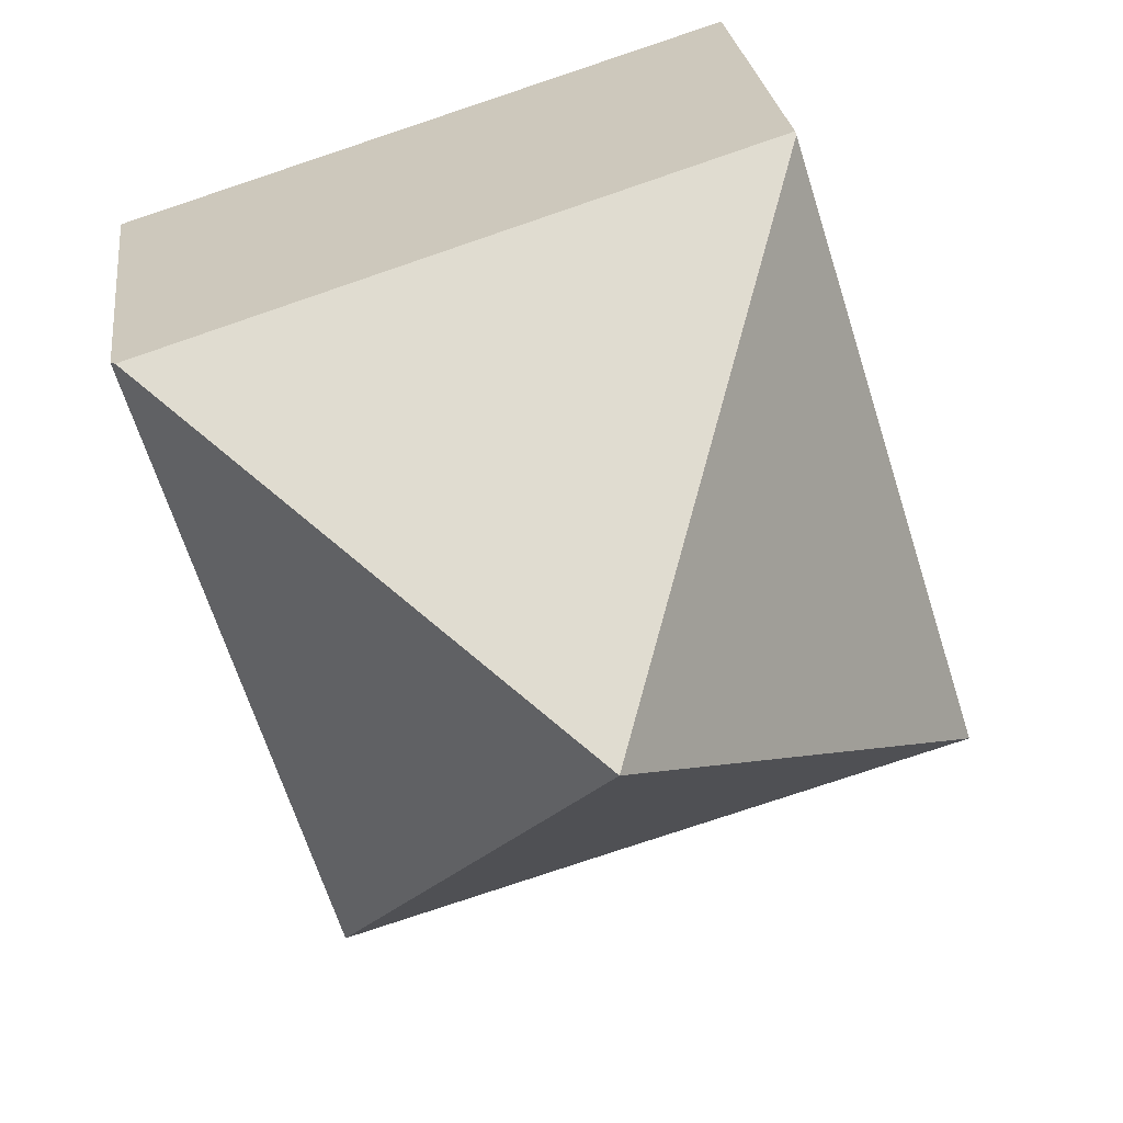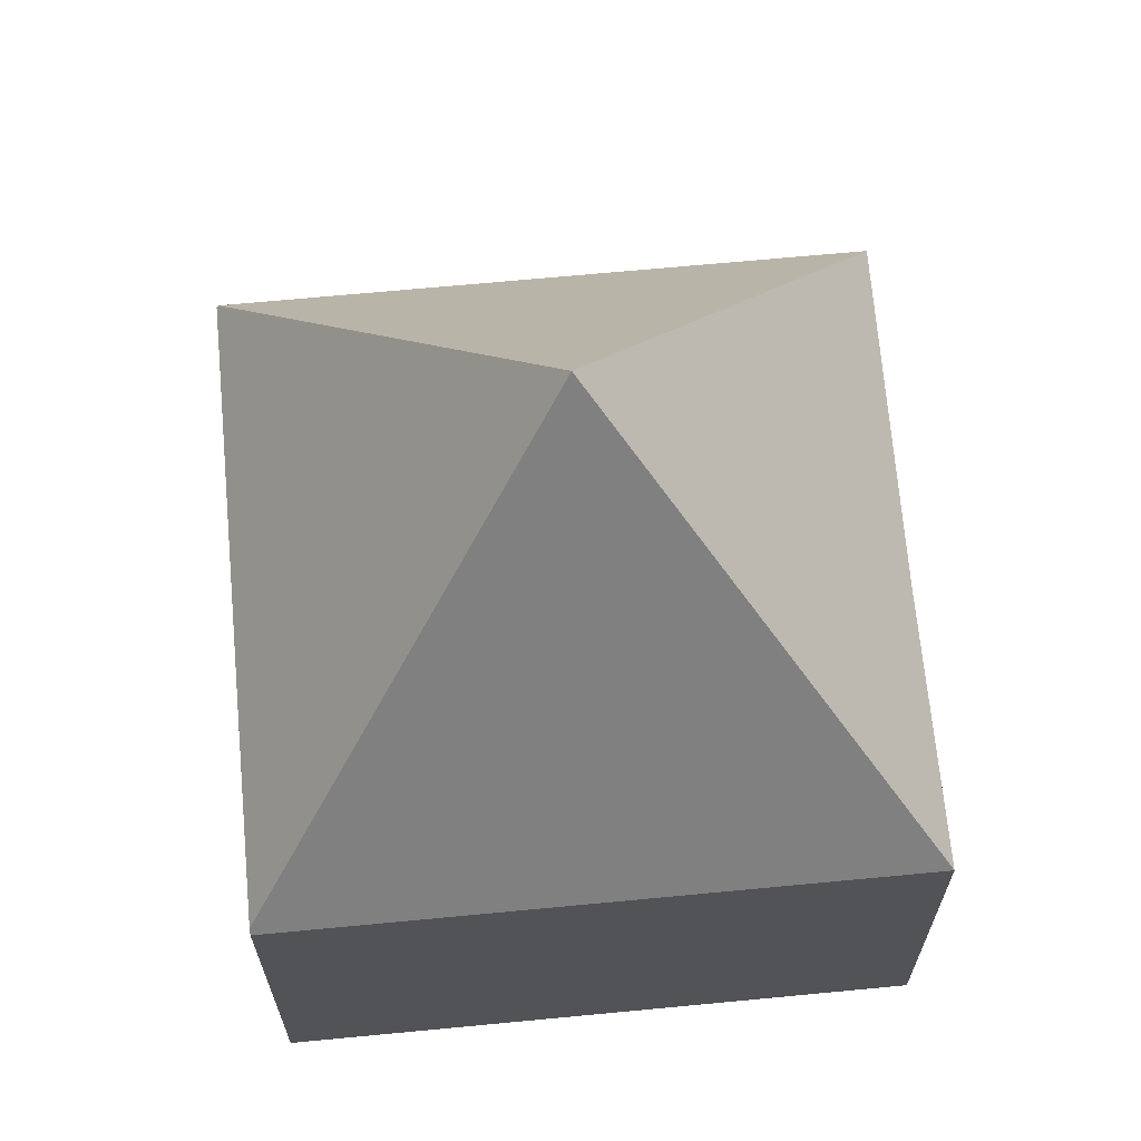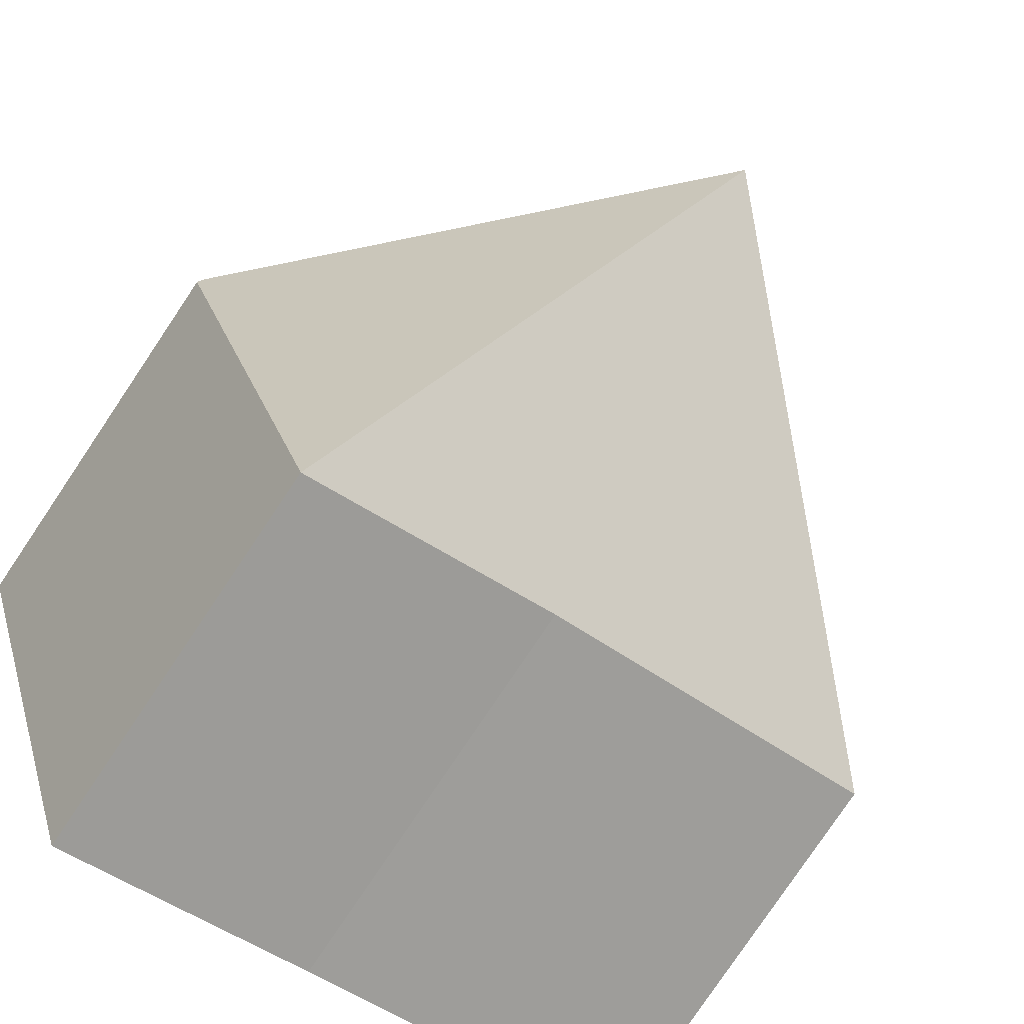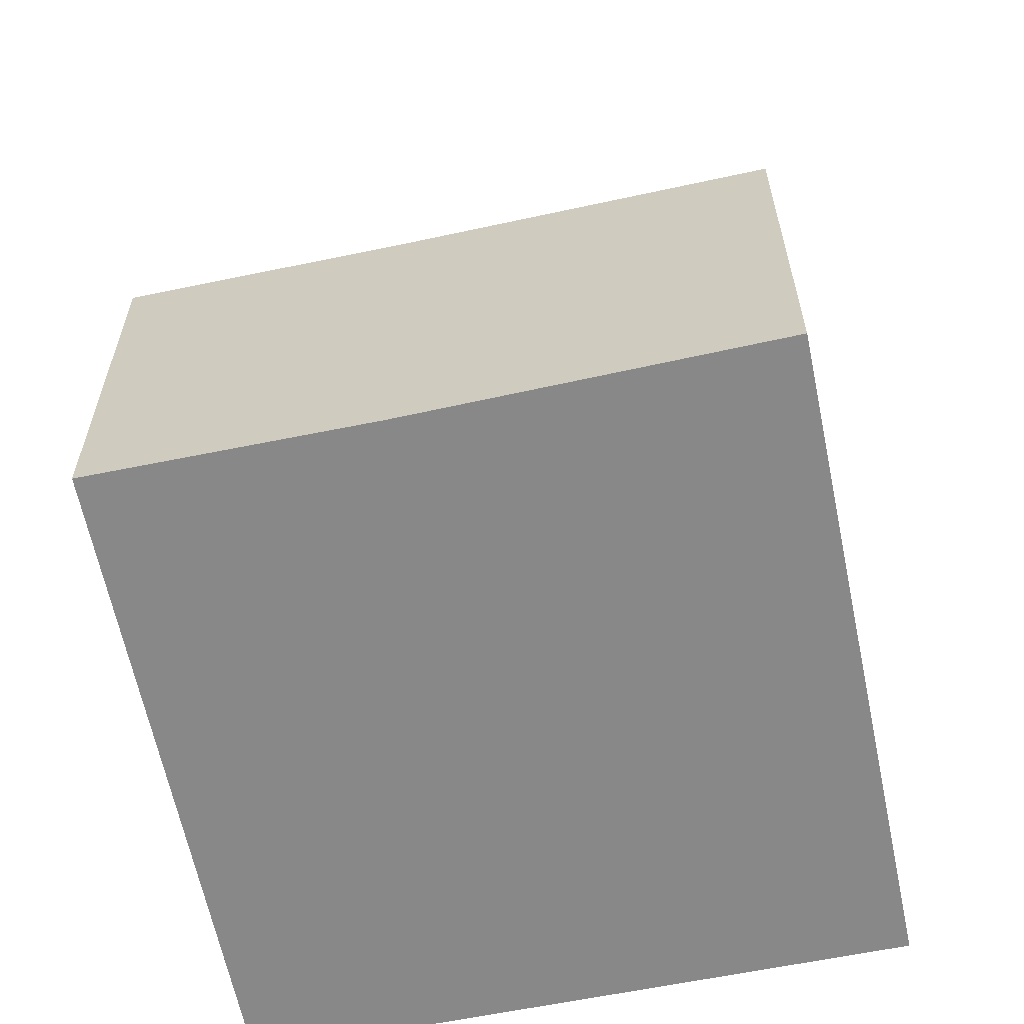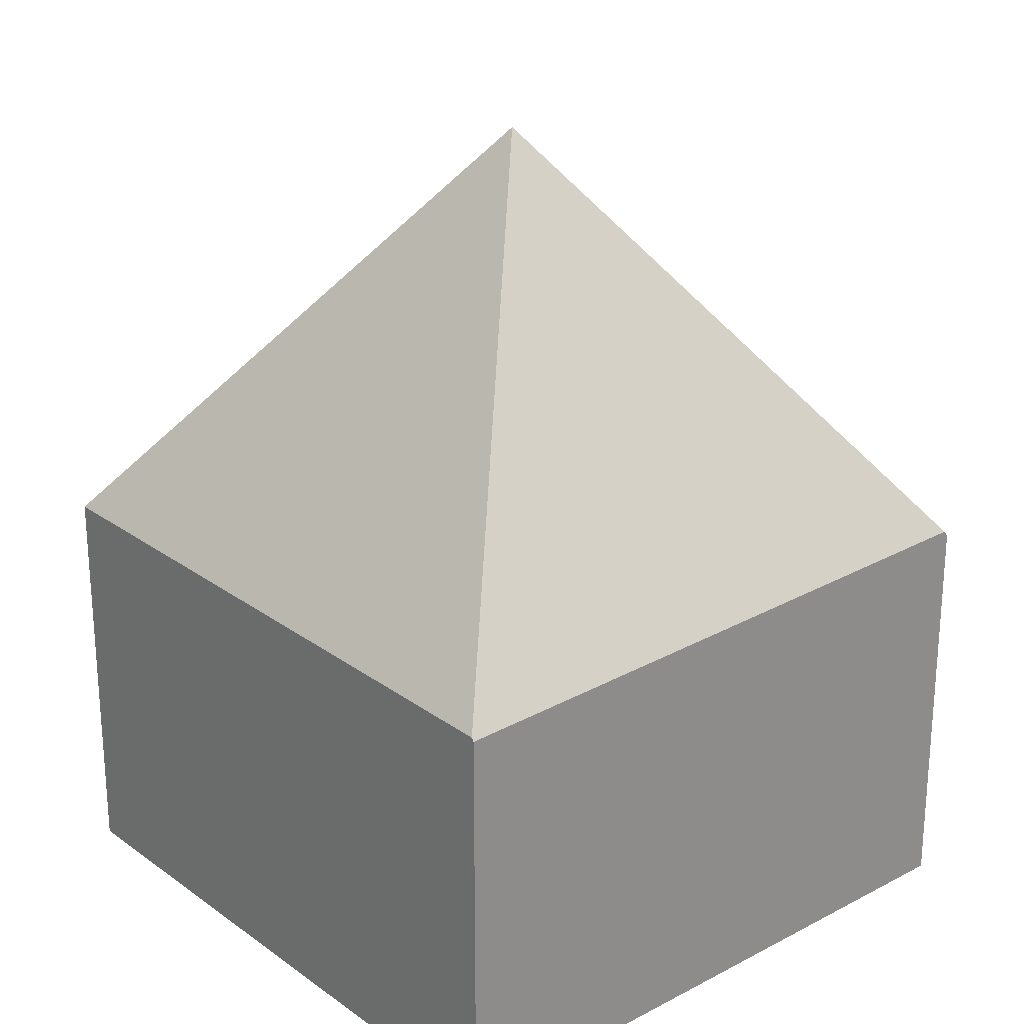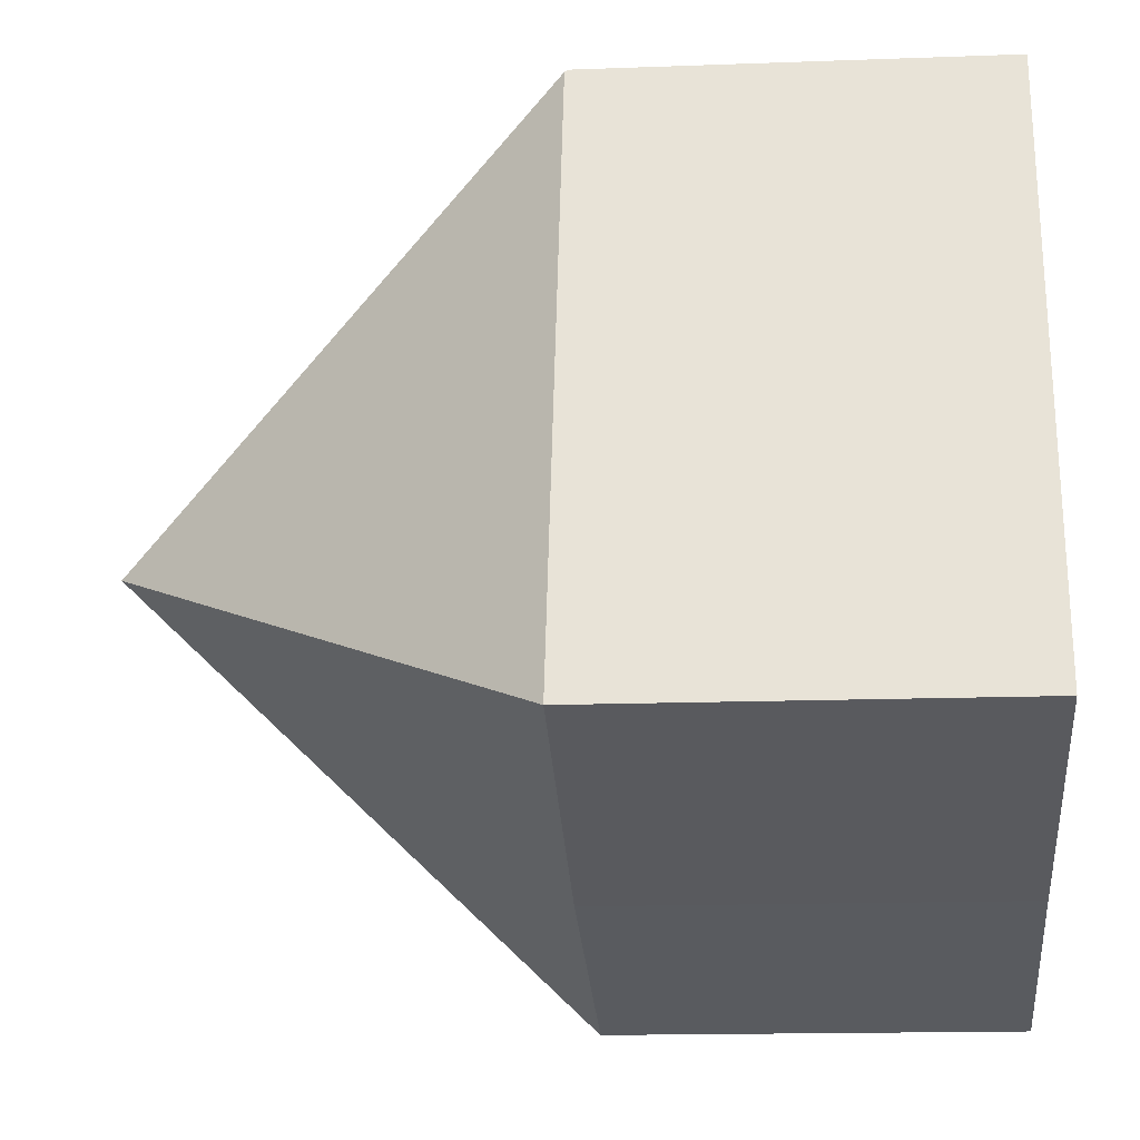
<metadata>
{"format":"obj","ext":"obj","renderer":"f3d","projection":"perspective","resolution":1024,"background":"white","views":[{"elev":24.3,"azim":173.5,"up":"+Z"},{"elev":67.1,"azim":101.9,"up":"+Y"},{"elev":-79.6,"azim":146.1,"up":"+Z"},{"elev":-62.7,"azim":-151.0,"up":"+Y"},{"elev":25.2,"azim":-23.3,"up":"+Y"},{"elev":-15.1,"azim":-85.4,"up":"+Z"}]}
</metadata>
<code>
v  6.082 12.57 3.235
v  11.78 6.194 6.517
v  12.08 6.198 6.424
v  2.906 6.058 9.292
v  9.268 6.106 -2.787
v  12.14 6.106 6.404
v  8.985 6.109 -2.699
v  5.277 6.166 -1.54
v  0 6.106 3.739e-16
v  2.895 6.106 9.257
v  0 0 0
v  2.895 -5.668e-16 9.257
v  2.906 -5.69e-16 9.292
v  11.78 -3.991e-16 6.517
v  12.14 -3.921e-16 6.404
v  12.08 -3.934e-16 6.424
v  9.268 1.707e-16 -2.787
v  5.277 9.43e-17 -1.54
v  8.985 1.653e-16 -2.699
g defaultobject
f 1 2 3
f 2 1 4
f 5 3 6
f 3 5 1
f 5 7 1
f 8 1 7
f 9 1 8
f 1 9 10
f 1 10 4
f 11 10 9
f 10 11 12
f 10 12 4
f 4 12 13
f 13 2 4
f 2 13 14
f 2 14 3
f 3 14 6
f 6 14 15
f 15 14 16
f 15 5 6
f 5 15 17
f 18 9 8
f 9 18 11
f 17 7 5
f 7 17 8
f 8 17 18
f 18 17 19
f 16 17 15
f 17 16 19
f 19 16 14
f 19 14 18
f 18 14 13
f 18 13 11
f 11 13 12

</code>
